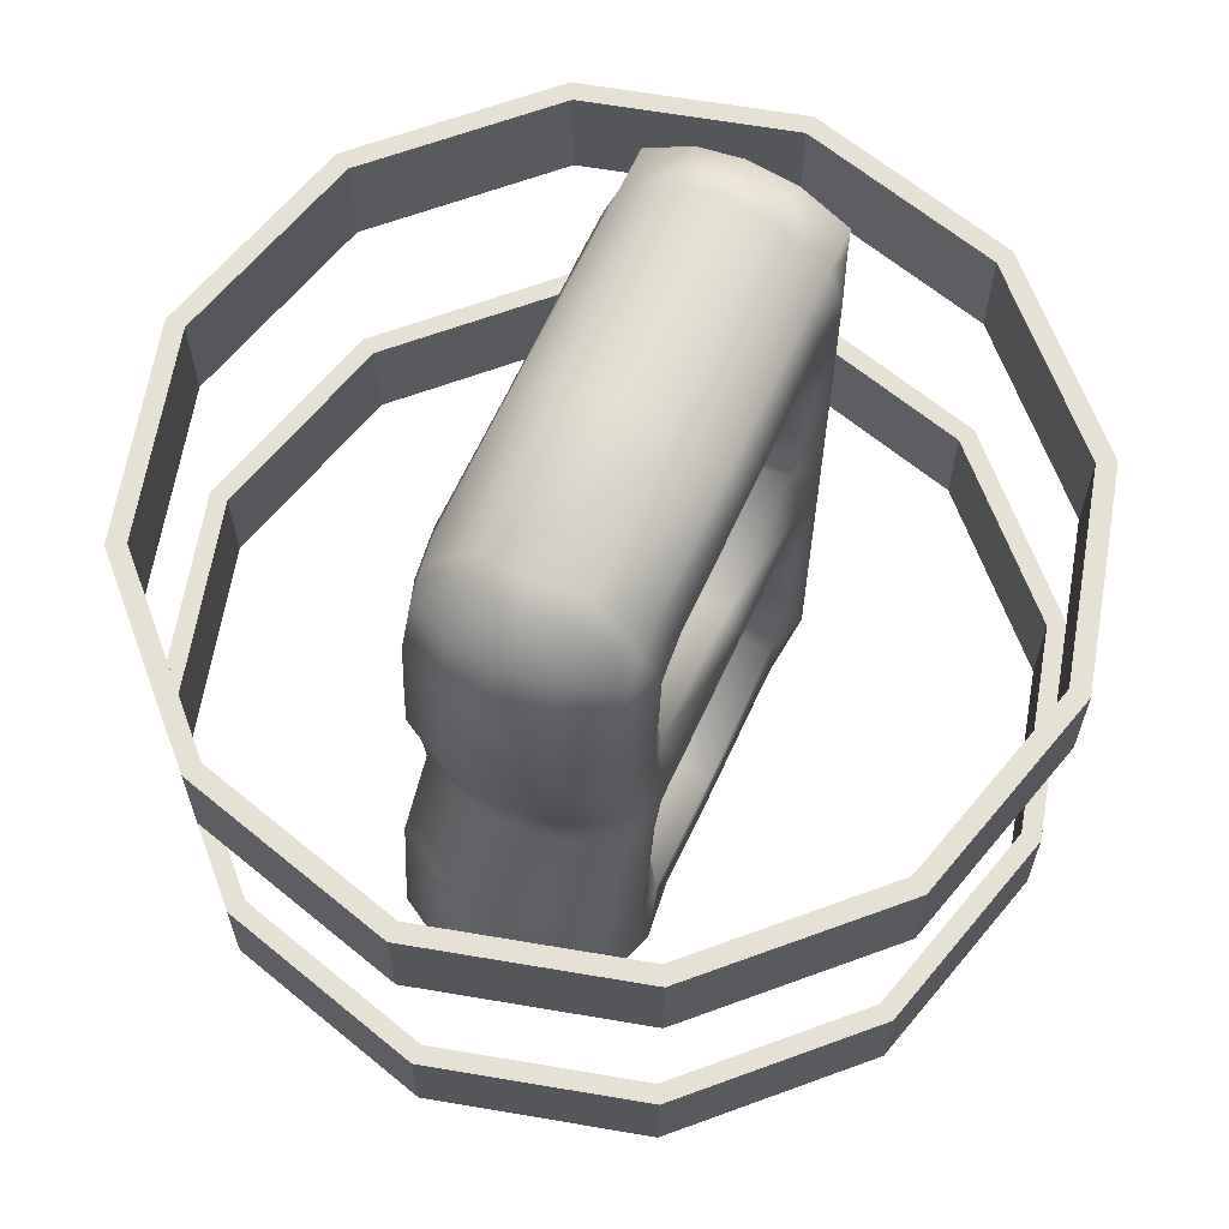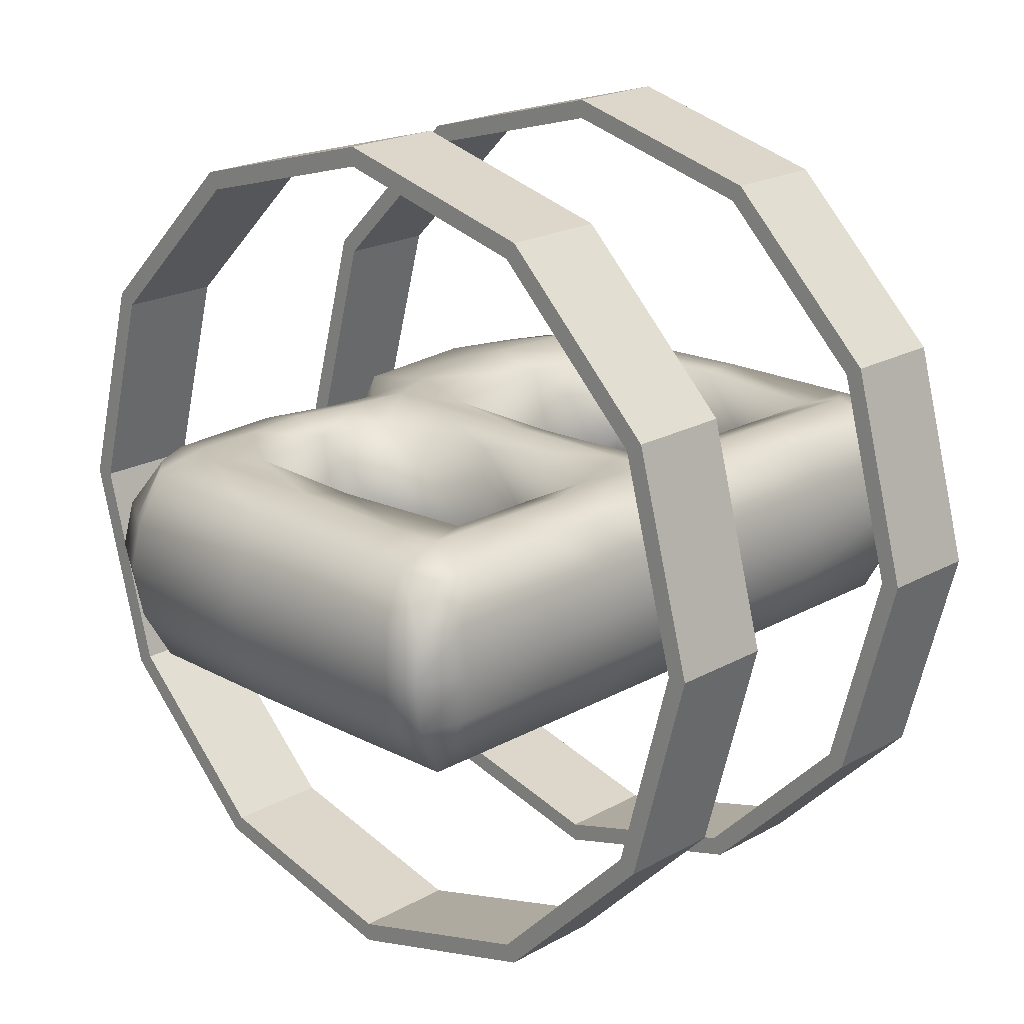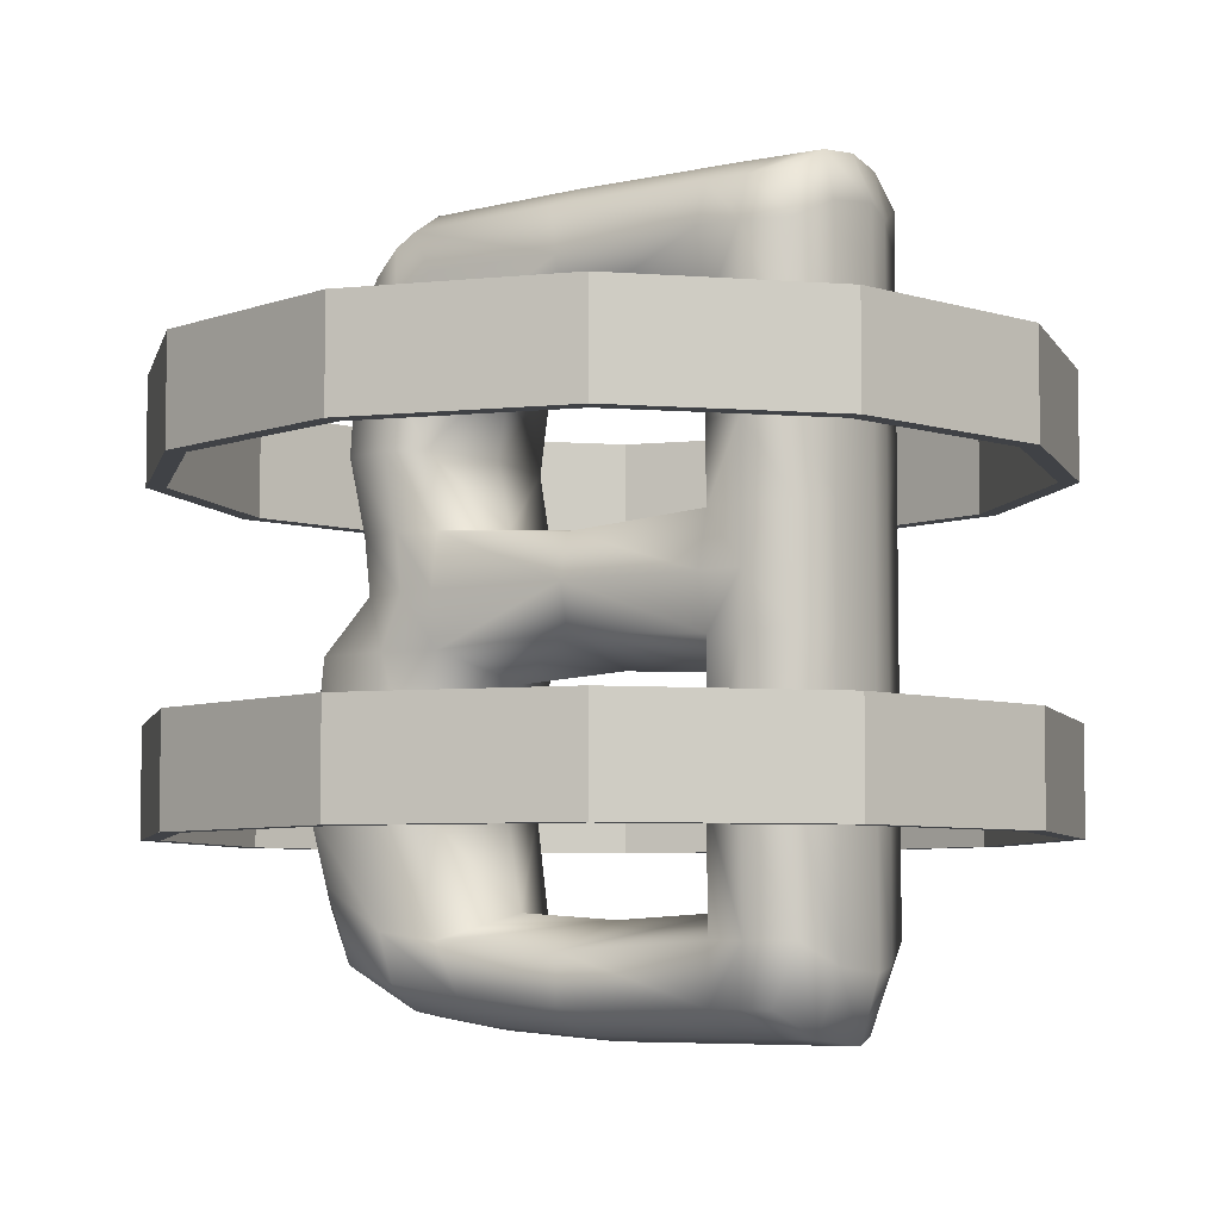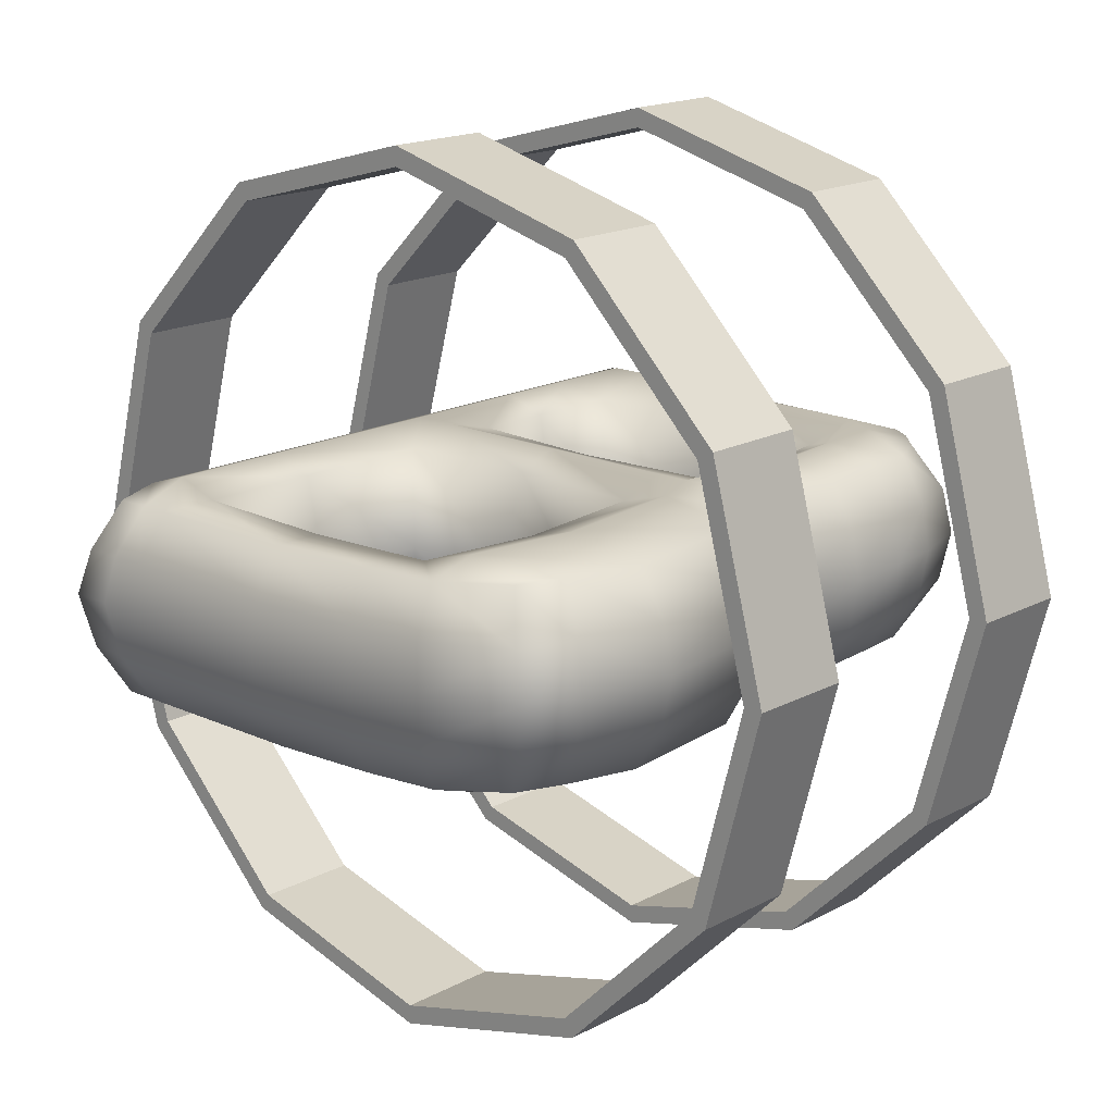
<metadata>
{"format":"obj","ext":"obj","renderer":"f3d","projection":"perspective","resolution":1024,"background":"white","views":[{"elev":64.7,"azim":114.7,"up":"+Y"},{"elev":19.9,"azim":-136.1,"up":"+Z"},{"elev":-6.2,"azim":-147.8,"up":"+Y"},{"elev":17.0,"azim":43.0,"up":"+Z"}]}
</metadata>
<code>
g default
v 1.468 2.504 -0.8476
v 0.8476 2.504 -1.468
v 0 2.504 -1.695
v -0.8476 2.504 -1.468
v -1.468 2.504 -0.8476
v -1.695 2.504 0
v -1.468 2.504 0.8476
v -0.8476 2.504 1.468
v 0 2.504 1.695
v 0.8476 2.504 1.468
v 1.468 2.504 0.8476
v 1.695 2.504 0
v 1.468 2.918 -0.8476
v 0.8476 2.918 -1.468
v 0 2.918 -1.695
v -0.8476 2.918 -1.468
v -1.468 2.918 -0.8476
v -1.695 2.918 0
v -1.468 2.918 0.8476
v -0.8476 2.918 1.468
v 0 2.918 1.695
v 0.8476 2.918 1.468
v 1.468 2.918 0.8476
v 1.695 2.918 0
v 1.402 2.504 -0.8097
v 0.8097 2.504 -1.402
v 0.8097 2.918 -1.402
v 1.402 2.918 -0.8097
v 0 2.504 -1.619
v 0 2.918 -1.619
v -0.8097 2.504 -1.402
v -0.8097 2.918 -1.402
v -1.402 2.504 -0.8097
v -1.402 2.918 -0.8097
v -1.619 2.504 0
v -1.619 2.918 0
v -1.402 2.504 0.8097
v -1.402 2.918 0.8097
v -0.8097 2.504 1.402
v -0.8097 2.918 1.402
v 0 2.504 1.619
v 0 2.918 1.619
v 0.8097 2.504 1.402
v 0.8097 2.918 1.402
v 1.402 2.504 0.8097
v 1.402 2.918 0.8097
v 1.619 2.504 0
v 1.619 2.918 0
g slow:pCylinder1group1
f 25 28 27 26
f 26 27 30 29
f 29 30 32 31
f 31 32 34 33
f 33 34 36 35
f 35 36 38 37
f 37 38 40 39
f 39 40 42 41
f 41 42 44 43
f 43 44 46 45
f 45 46 48 47
f 47 48 28 25
f 1 2 14 13
f 2 3 15 14
f 3 4 16 15
f 4 5 17 16
f 5 6 18 17
f 6 7 19 18
f 7 8 20 19
f 8 9 21 20
f 9 10 22 21
f 10 11 23 22
f 11 12 24 23
f 12 1 13 24
f 1 25 26 2
f 14 27 28 13
f 2 26 29 3
f 15 30 27 14
f 3 29 31 4
f 16 32 30 15
f 4 31 33 5
f 17 34 32 16
f 5 33 35 6
f 18 36 34 17
f 6 35 37 7
f 19 38 36 18
f 7 37 39 8
f 20 40 38 19
f 8 39 41 9
f 21 42 40 20
f 9 41 43 10
f 22 44 42 21
f 10 43 45 11
f 23 46 44 22
f 11 45 47 12
f 24 48 46 23
f 12 47 25 1
f 13 28 48 24
g default
v 1.468 3.789 -0.8476
v 0.8476 3.789 -1.468
v 0 3.789 -1.695
v -0.8476 3.789 -1.468
v -1.468 3.789 -0.8476
v -1.695 3.789 0
v -1.468 3.789 0.8476
v -0.8476 3.789 1.468
v 0 3.789 1.695
v 0.8476 3.789 1.468
v 1.468 3.789 0.8476
v 1.695 3.789 0
v 1.468 4.203 -0.8476
v 0.8476 4.203 -1.468
v 0 4.203 -1.695
v -0.8476 4.203 -1.468
v -1.468 4.203 -0.8476
v -1.695 4.203 0
v -1.468 4.203 0.8476
v -0.8476 4.203 1.468
v 0 4.203 1.695
v 0.8476 4.203 1.468
v 1.468 4.203 0.8476
v 1.695 4.203 0
v 1.402 3.789 -0.8097
v 0.8097 3.789 -1.402
v 0.8097 4.203 -1.402
v 1.402 4.203 -0.8097
v 0 3.789 -1.619
v 0 4.203 -1.619
v -0.8097 3.789 -1.402
v -0.8097 4.203 -1.402
v -1.402 3.789 -0.8097
v -1.402 4.203 -0.8097
v -1.619 3.789 0
v -1.619 4.203 0
v -1.402 3.789 0.8097
v -1.402 4.203 0.8097
v -0.8097 3.789 1.402
v -0.8097 4.203 1.402
v 0 3.789 1.619
v 0 4.203 1.619
v 0.8097 3.789 1.402
v 0.8097 4.203 1.402
v 1.402 3.789 0.8097
v 1.402 4.203 0.8097
v 1.619 3.789 0
v 1.619 4.203 0
g slow:group1pCylinder2
f 73 76 75 74
f 74 75 78 77
f 77 78 80 79
f 79 80 82 81
f 81 82 84 83
f 83 84 86 85
f 85 86 88 87
f 87 88 90 89
f 89 90 92 91
f 91 92 94 93
f 93 94 96 95
f 95 96 76 73
f 49 50 62 61
f 50 51 63 62
f 51 52 64 63
f 52 53 65 64
f 53 54 66 65
f 54 55 67 66
f 55 56 68 67
f 56 57 69 68
f 57 58 70 69
f 58 59 71 70
f 59 60 72 71
f 60 49 61 72
f 49 73 74 50
f 62 75 76 61
f 50 74 77 51
f 63 78 75 62
f 51 77 79 52
f 64 80 78 63
f 52 79 81 53
f 65 82 80 64
f 53 81 83 54
f 66 84 82 65
f 54 83 85 55
f 67 86 84 66
f 55 85 87 56
f 68 88 86 67
f 56 87 89 57
f 69 90 88 68
f 57 89 91 58
f 70 92 90 69
f 58 91 93 59
f 71 94 92 70
f 59 93 95 60
f 72 96 94 71
f 60 95 73 49
f 61 76 96 72
g default
v 0.7709 4.572 0.3533
v -0.9832 4.748 0.3533
v 0.9037 2.157 0.3533
v -0.8819 1.919 0.3533
v -0.9832 3.181 0.3533
v 1.001 3.181 0.3533
v 0.8198 3.611 0.3533
v -0.9832 3.611 0.3533
v 0.8702 4.196 0.3533
v -0.9832 4.157 0.3533
v 0.3828 1.95 0.3533
v 0.4843 3.181 0.3533
v 0.4843 3.611 0.3533
v 0.4843 4.289 0.3533
v 0.5929 4.72 0.3533
v -0.6387 3.181 0.3533
v -0.6387 1.919 0.3533
v -0.6387 4.748 0.3533
v -0.6387 4.289 0.3533
v -0.6387 3.611 0.3533
v -0.9832 2.145 0.3533
v -0.6387 2.145 0.3533
v 0.4843 2.145 0.3533
v 0.9831 2.347 0.3533
v 0.8502 4.411 0.3533
v 0.4843 4.55 0.4111
v -0.6387 4.578 0.4111
v -0.9832 4.578 0.3533
v 0.7949 3.391 0.3533
v 0.4666 3.391 0.4111
v -0.6387 3.391 0.4111
v -0.9832 3.391 0.3533
v 0.4843 3.181 -0.3986
v 0.4666 3.391 -0.4563
v -0.6387 3.391 -0.4563
v -0.6387 3.181 -0.3986
v 0.4843 4.289 -0.3986
v 0.4843 4.55 -0.4563
v -0.6387 4.578 -0.4563
v -0.6387 4.289 -0.3986
v 0.9875 3.181 -0.3986
v 0.4843 2.145 -0.3986
v 0.9701 2.347 -0.3986
v 0.7818 3.391 -0.3986
v 0.8571 4.196 -0.3986
v 0.4843 3.611 -0.3986
v 0.8067 3.611 -0.3986
v 0.8371 4.411 -0.3986
v -0.9832 2.145 -0.3986
v -0.6387 2.145 -0.3986
v -0.9832 3.181 -0.3986
v -0.9832 4.578 -0.3986
v -0.9832 4.157 -0.3986
v -0.6387 3.611 -0.3986
v -0.9832 3.611 -0.3986
v -0.9832 3.391 -0.3986
v -0.6387 1.919 -0.3986
v -0.8819 1.919 -0.3986
v 0.3828 1.95 -0.3986
v 0.8906 2.157 -0.3986
v 0.7579 4.572 -0.3986
v 0.5929 4.72 -0.3986
v -0.6387 4.748 -0.3986
v -0.9832 4.748 -0.3986
v 1.148 3.168 -0.009603
v 1.135 2.241 -0.009603
v 1.043 2.029 -0.009603
v 0.4259 1.821 -0.009603
v -0.7031 1.79 -0.009603
v -1.008 1.79 -0.009603
v -1.081 2.037 -0.009603
v -1.081 3.168 -0.009603
v -1.081 3.397 -0.009603
v -1.081 3.638 -0.009603
v -1.081 4.234 -0.009603
v -1.081 4.691 -0.009603
v -1.008 4.877 -0.009603
v -0.7031 4.877 -0.009603
v 0.6465 4.849 -0.009603
v 0.9016 4.687 -0.009603
v 0.9888 4.411 -0.009603
v 1.009 4.196 -0.009603
v 0.9551 3.638 -0.009603
v 0.9278 3.397 -0.009603
v -0.5287 2.247 -0.01337
v -0.5287 3.079 -0.01337
v 0.3743 3.079 -0.01337
v 0.3743 2.247 -0.01337
v -0.5608 4.251 -0.04486
v 0.4064 4.251 -0.04486
v 0.4064 3.649 -0.04486
v -0.5608 3.649 -0.04486
v 0.6861 3.181 0.4111
v 0.6846 2.178 0.4111
v 0.6716 1.994 0.3533
v 0.7292 1.865 -0.009603
v 0.6716 1.994 -0.3986
v 0.6846 2.178 -0.4563
v 0.6861 3.181 -0.4563
v 0.6019 3.391 -0.4563
v 0.6222 3.611 -0.4563
v 0.6503 4.196 -0.4563
v 0.6345 4.46 -0.4563
v 0.6752 4.668 -0.3986
v 0.7366 4.792 -0.009603
v 0.6752 4.668 0.3533
v 0.6345 4.46 0.4111
v 0.6503 4.196 0.4111
v 0.6222 3.611 0.4111
v 0.6019 3.391 0.4111
v -0.805 3.181 0.4111
v -0.805 2.145 0.4111
v -0.7561 1.919 0.3533
v -0.8502 1.79 -0.009603
v -0.7561 1.919 -0.3986
v -0.805 2.145 -0.4563
v -0.805 3.181 -0.4563
v -0.805 3.391 -0.4563
v -0.805 3.611 -0.4563
v -0.805 4.248 -0.4563
v -0.805 4.578 -0.4563
v -0.805 4.748 -0.3986
v -0.8502 4.877 -0.009603
v -0.805 4.748 0.3533
v -0.805 4.578 0.4111
v -0.805 4.248 0.4111
v -0.805 3.611 0.4111
v -0.805 3.391 0.4111
v 0.8675 4.664 0.1713
v 0.709 4.767 0.1713
v 0.6224 4.823 0.1713
v -0.6742 4.851 0.1713
v -0.8315 4.851 0.1713
v -0.9999 4.851 0.1713
v -1.037 4.668 0.1713
v -1.037 4.219 0.1713
v -1.037 3.633 0.1713
v -1.037 3.396 0.1713
v -1.037 3.171 0.1713
v -1.037 2.059 0.1713
v -0.9494 1.816 0.1713
v -0.8071 1.816 0.1713
v -0.6742 1.816 0.1713
v 0.4065 1.847 0.1713
v 0.7033 1.891 0.1713
v 1.005 2.054 0.1713
v 1.092 2.264 0.1713
v 1.107 3.171 0.1713
v 0.8927 3.396 0.1713
v 0.9189 3.633 0.1713
v 0.9712 4.196 0.1713
v 0.9512 4.411 0.1713
v 0.867 4.663 -0.2067
v 0.7085 4.766 -0.2067
v 0.622 4.822 -0.2067
v -0.6737 4.85 -0.2067
v -0.8312 4.85 -0.2067
v -0.9998 4.85 -0.2067
v -1.036 4.667 -0.2067
v -1.036 4.218 -0.2067
v -1.036 3.633 -0.2067
v -1.036 3.396 -0.2067
v -1.036 3.171 -0.2067
v -1.036 2.06 -0.2067
v -0.9485 1.817 -0.2067
v -0.8064 1.817 -0.2067
v -0.6737 1.817 -0.2067
v 0.4062 1.848 -0.2067
v 0.7029 1.892 -0.2067
v 1.004 2.055 -0.2067
v 1.091 2.265 -0.2067
v 1.106 3.171 -0.2067
v 0.8921 3.396 -0.2067
v 0.9183 3.633 -0.2067
v 0.9706 4.196 -0.2067
v 0.9506 4.411 -0.2067
v -0.6336 2.616 0.3533
v -0.805 2.616 0.4111
v -0.9832 2.616 0.3533
v -1.037 2.616 0.1713
v -1.081 2.616 -0.009603
v -1.036 2.616 -0.2067
v -0.9832 2.616 -0.3986
v -0.805 2.616 -0.4563
v -0.6336 2.616 -0.3986
v -0.5457 2.616 -0.01337
v 1.169 2.616 0.1713
v 1.062 2.616 0.3533
v 0.7488 2.616 0.4111
v 0.5478 2.616 0.3533
v 0.4378 2.616 -0.01337
v 0.5478 2.616 -0.3986
v 0.7488 2.616 -0.4563
v 1.049 2.616 -0.3986
v 1.168 2.616 -0.2067
v 1.212 2.616 -0.009603
v 0.8904 3.912 0.3533
v 0.6814 3.912 0.4111
v 0.5372 3.912 0.3533
v 0.4593 3.912 -0.04486
v 0.5372 3.912 -0.3986
v 0.6814 3.912 -0.4563
v 0.8773 3.912 -0.3986
v 0.9899 3.912 -0.2067
v 1.027 3.912 -0.009603
v 0.9905 3.912 0.1713
v -0.6342 3.912 0.3533
v -0.805 3.912 0.4111
v -0.9832 3.912 0.3533
v -1.037 3.912 0.1713
v -1.081 3.912 -0.009603
v -1.036 3.912 -0.2067
v -0.9832 3.912 -0.3986
v -0.805 3.912 -0.4563
v -0.6342 3.912 -0.3986
v -0.5607 3.912 -0.04486
v -0.0833 3.391 0.4111
v -0.07441 3.215 0.3533
v -0.07495 3.107 -0.01337
v -0.07441 3.215 -0.3986
v -0.0833 3.391 -0.4563
v -0.07441 3.569 -0.3986
v -0.07479 3.613 -0.04486
v -0.07441 3.569 0.3533
v -0.06077 4.332 0.3533
v -0.06077 4.55 0.4111
v -0.004871 4.741 0.3533
v -0.006933 4.844 0.1713
v -0.008596 4.87 -0.009603
v -0.006906 4.843 -0.2067
v -0.004871 4.741 -0.3986
v -0.06077 4.55 -0.4563
v -0.06077 4.332 -0.3986
v -0.06305 4.288 -0.04486
v -0.02696 2.111 0.3533
v -0.02696 1.919 0.3533
v -0.03019 1.816 0.1713
v -0.0328 1.79 -0.009603
v -0.03014 1.817 -0.2067
v -0.02696 1.919 -0.3986
v -0.02696 2.111 -0.3986
v -0.0368 2.219 -0.01337
g boost:pCube1
f 129 316 317 130
f 329 136 135 328
f 290 139 194 289
f 140 137 195 196
f 299 143 197 298
f 144 141 198 199
f 212 280 281 146
f 136 216 217 135
f 150 215 310 311
f 132 213 214 131
f 153 211 212 146
f 155 336 337 138
f 139 156 193 194
f 157 144 199 200
f 135 159 327 328
f 217 218 159 135
f 143 140 196 197
f 317 318 142 130
f 214 215 150 131
f 108 126 313 314
f 321 322 123 115
f 284 285 190 120
f 125 206 189 102
f 293 294 205 103
f 121 203 204 105
f 208 118 273 274
f 115 123 221 222
f 116 303 304 223
f 112 127 224 207
f 113 118 208 209
f 107 119 331 332
f 120 190 191 99
f 97 202 203 121
f 123 322 323 114
f 221 123 114 220
f 103 205 206 125
f 320 313 126 109
f 224 127 116 223
f 314 315 183 108
f 115 185 330 321
f 286 287 184 119
f 292 162 267 291
f 180 161 268 269
f 295 296 187 109
f 301 179 270 300
f 177 178 271 272
f 118 181 282 273
f 167 277 278 260
f 171 172 255 256
f 116 188 312 303
f 170 307 308 257
f 168 169 258 259
f 166 167 260 261
f 165 210 262 263
f 119 184 338 331
f 164 334 335 264
f 163 192 265 266
f 162 163 266 267
f 201 176 249 250
f 176 177 272 249
f 174 325 326 252
f 219 174 252 253
f 172 173 254 255
f 179 180 269 270
f 109 187 319 320
f 169 170 257 258
f 120 243 283 284
f 99 242 243 120
f 191 241 242 99
f 332 333 240 107
f 209 238 239 113
f 117 236 237 100
f 275 276 236 117
f 128 234 235 101
f 104 233 234 128
f 305 306 233 104
f 124 231 232 106
f 98 230 231 124
f 114 228 229 220
f 323 324 228 114
f 97 225 226 202
f 121 248 225 97
f 105 247 248 121
f 103 246 302 293
f 125 245 246 103
f 102 244 245 125
f 181 146 281 282
f 183 315 316 129
f 184 287 288 138
f 338 184 138 337
f 185 136 329 330
f 187 296 297 142
f 319 187 142 318
f 312 188 150 311
f 285 286 119 190
f 191 190 119 107
f 107 240 241 191
f 265 192 164 264
f 194 193 155 138
f 289 194 138 288
f 196 195 129 130
f 197 196 130 142
f 298 197 142 297
f 199 198 133 134
f 200 199 134 158
f 175 201 250 251
f 202 226 227 111
f 203 202 111 122
f 204 203 122 110
f 205 294 295 109
f 206 205 109 126
f 189 206 126 108
f 117 208 274 275
f 209 208 117 100
f 100 237 238 209
f 262 210 166 261
f 212 211 154 145
f 145 279 280 212
f 214 213 147 152
f 152 151 215 214
f 310 215 151 309
f 217 216 149 148
f 148 160 218 217
f 173 219 253 254
f 220 229 230 98
f 124 221 220 98
f 222 221 124 106
f 223 304 305 104
f 128 224 223 104
f 207 224 128 101
f 225 176 201 226
f 227 226 201 175
f 228 324 325 174
f 229 228 174 219
f 230 229 219 173
f 231 230 173 172
f 232 231 172 171
f 233 306 307 170
f 234 233 170 169
f 235 234 169 168
f 236 276 277 167
f 237 236 167 166
f 238 237 166 210
f 239 238 210 165
f 240 333 334 164
f 241 240 164 192
f 242 241 192 163
f 243 242 163 162
f 292 283 243 162
f 245 244 161 180
f 246 245 180 179
f 302 246 179 301
f 248 247 178 177
f 225 248 177 176
f 250 249 157 200
f 251 250 200 158
f 252 326 327 159
f 253 252 159 218
f 254 253 218 160
f 255 254 160 148
f 256 255 148 149
f 257 308 309 151
f 258 257 151 152
f 259 258 152 147
f 260 278 279 145
f 261 260 145 154
f 211 262 261 154
f 263 262 211 153
f 264 335 336 155
f 193 265 264 155
f 266 265 193 156
f 267 266 156 139
f 291 267 139 290
f 269 268 137 140
f 270 269 140 143
f 300 270 143 299
f 272 271 141 144
f 249 272 144 157
f 274 273 112 207
f 275 274 207 101
f 101 235 276 275
f 277 276 235 168
f 278 277 168 259
f 279 278 259 147
f 280 279 147 213
f 281 280 213 132
f 282 281 132 182
f 273 282 182 112
f 284 283 244 102
f 102 189 285 284
f 189 108 286 285
f 108 183 287 286
f 288 287 183 129
f 195 289 288 129
f 137 290 289 195
f 268 291 290 137
f 161 292 291 268
f 244 283 292 161
f 105 204 294 293
f 295 294 204 110
f 110 186 296 295
f 297 296 186 133
f 198 298 297 133
f 141 299 298 198
f 271 300 299 141
f 178 301 300 271
f 247 302 301 178
f 293 302 247 105
f 303 115 222 304
f 305 304 222 106
f 106 232 306 305
f 307 306 232 171
f 308 307 171 256
f 309 308 256 149
f 216 310 309 149
f 311 310 216 136
f 185 312 311 136
f 303 312 185 115
f 314 313 127 112
f 112 182 315 314
f 316 315 182 132
f 317 316 132 131
f 131 150 318 317
f 188 319 318 150
f 320 319 188 116
f 127 313 320 116
f 110 122 322 321
f 323 322 122 111
f 111 227 324 323
f 325 324 227 175
f 326 325 175 251
f 327 326 251 158
f 328 327 158 134
f 133 329 328 134
f 330 329 133 186
f 321 330 186 110
f 332 331 118 113
f 113 239 333 332
f 334 333 239 165
f 335 334 165 263
f 336 335 263 153
f 337 336 153 146
f 181 338 337 146
f 331 338 181 118

</code>
